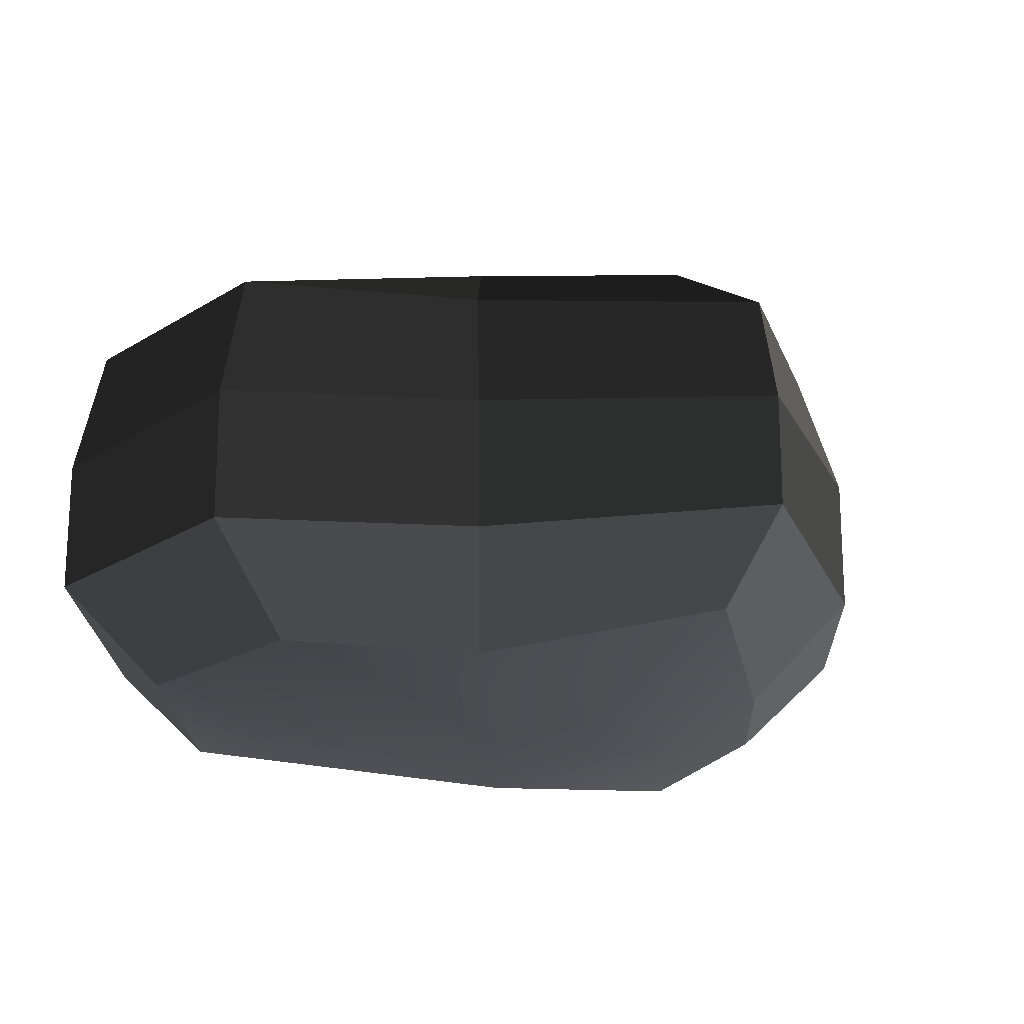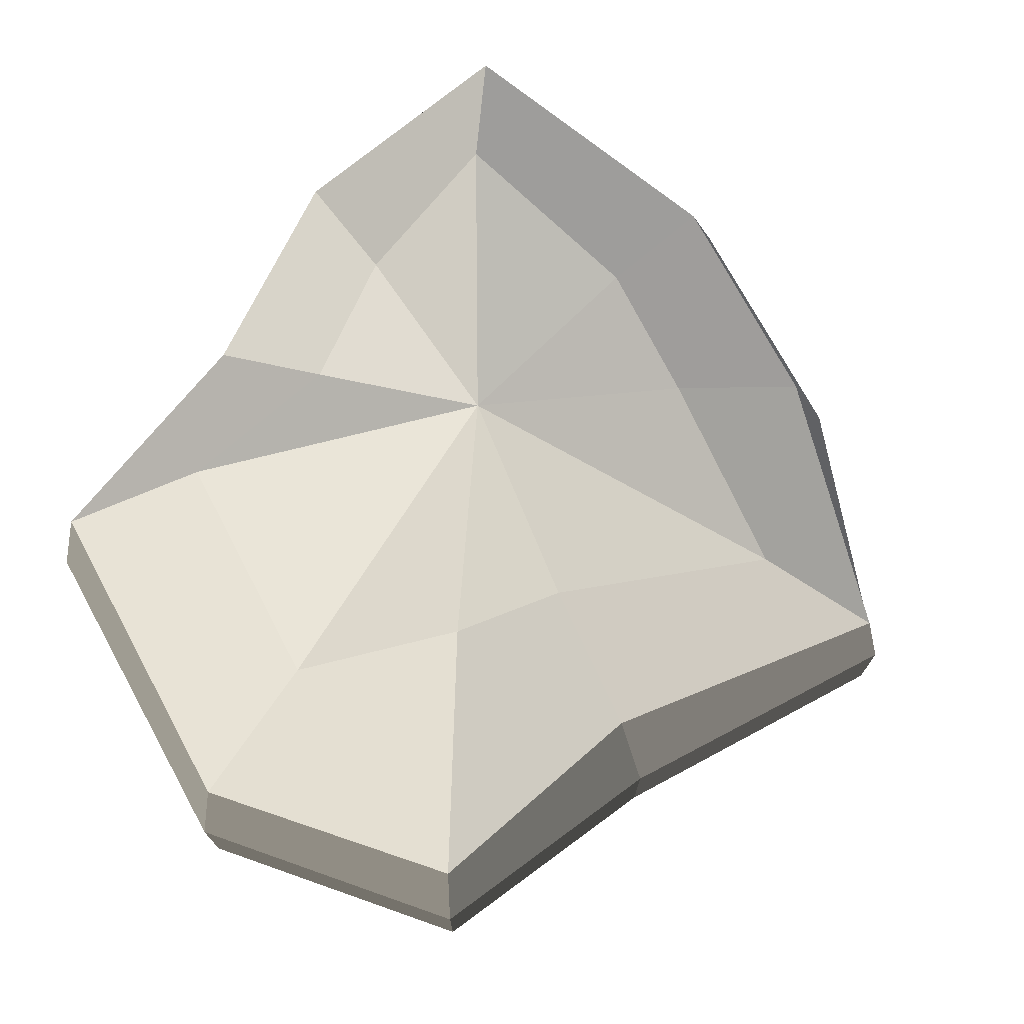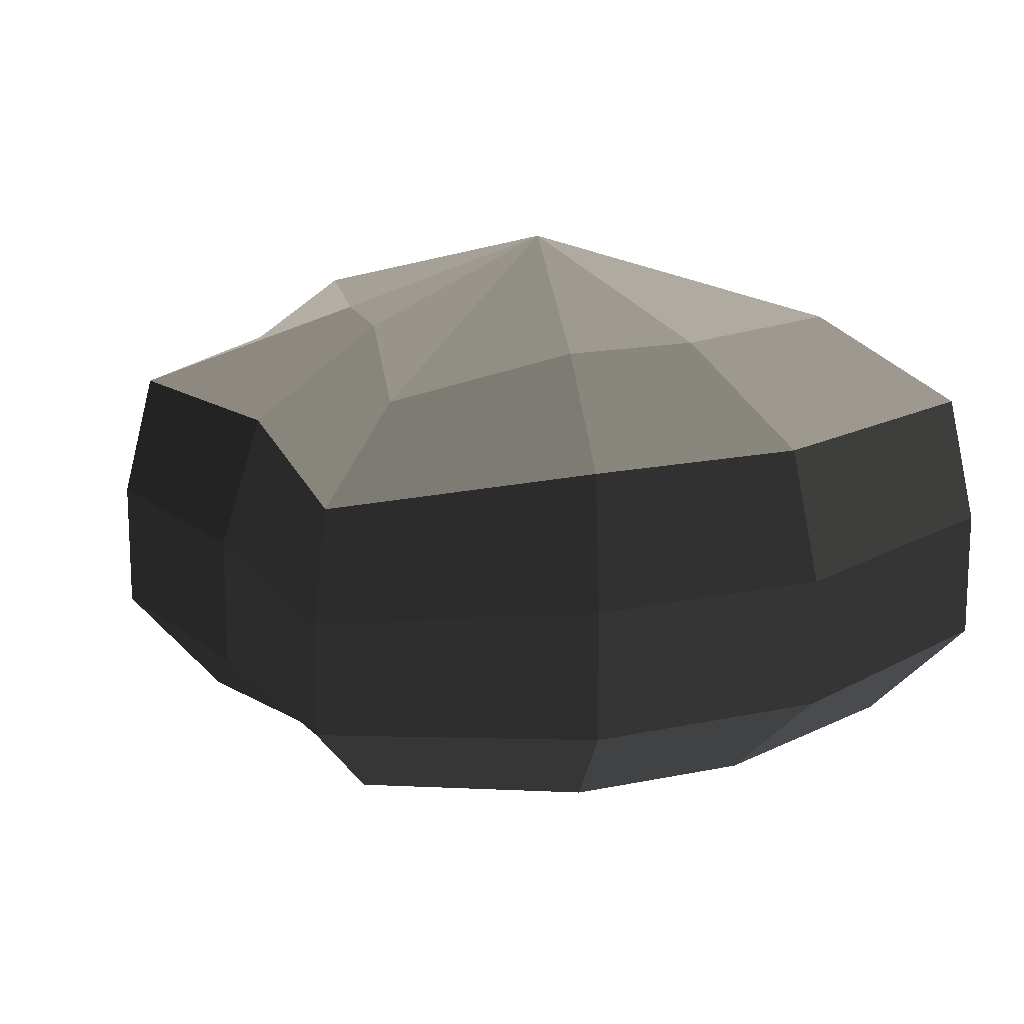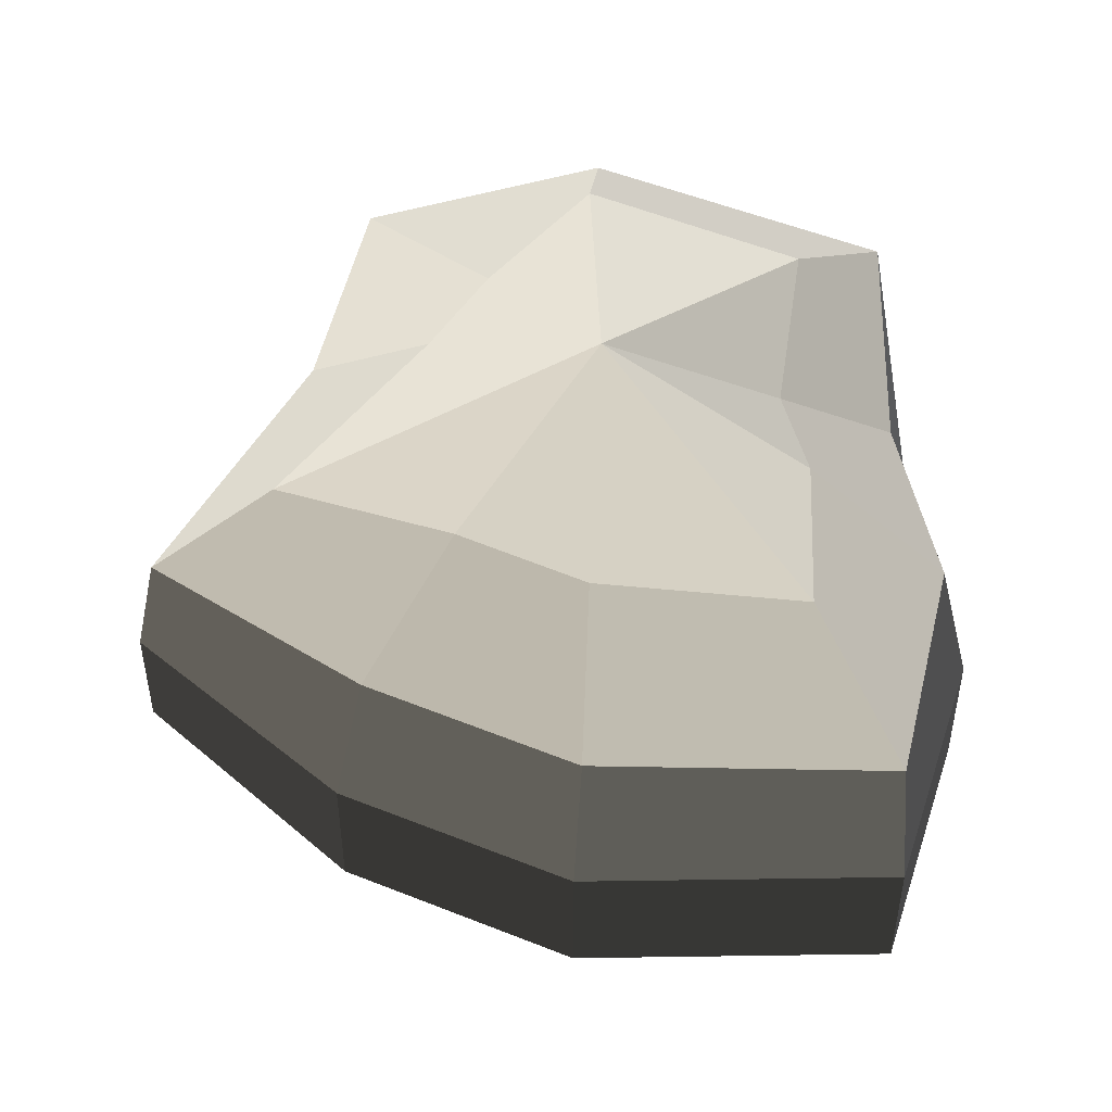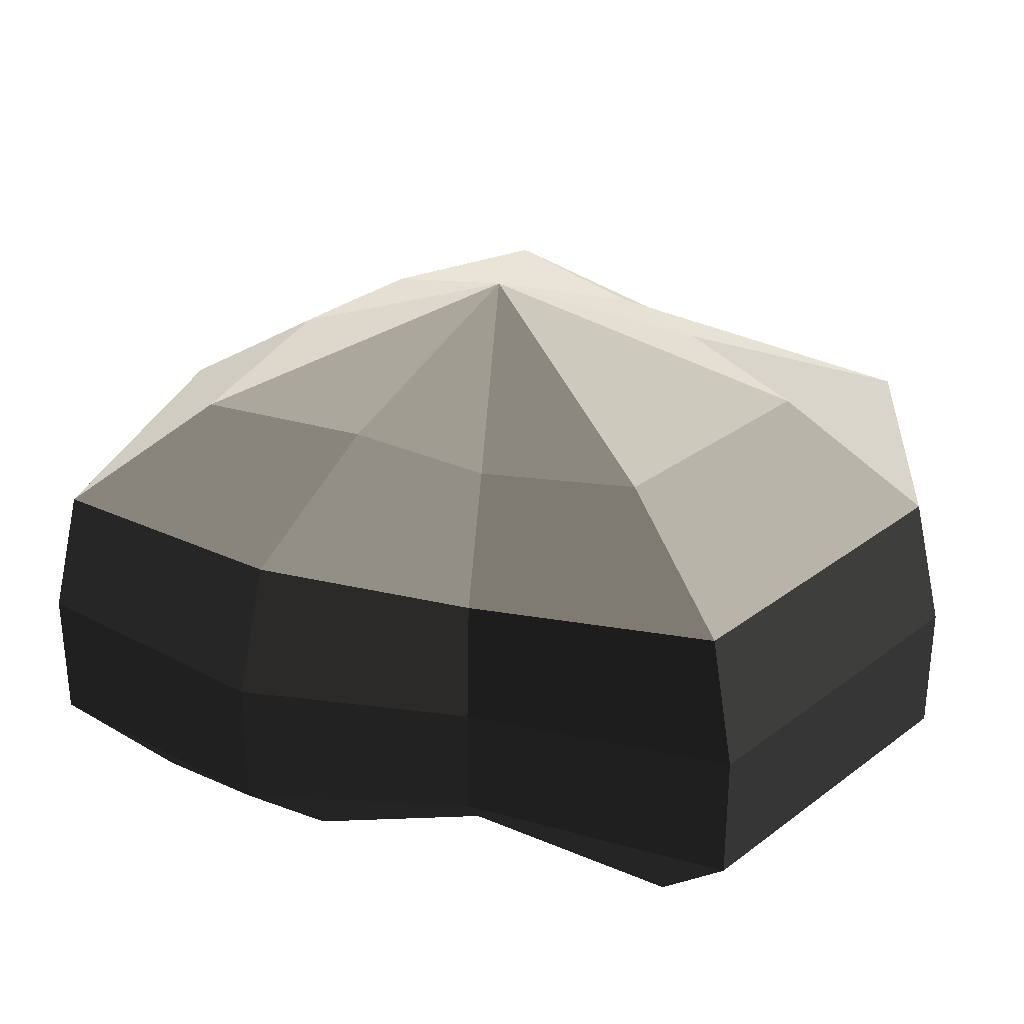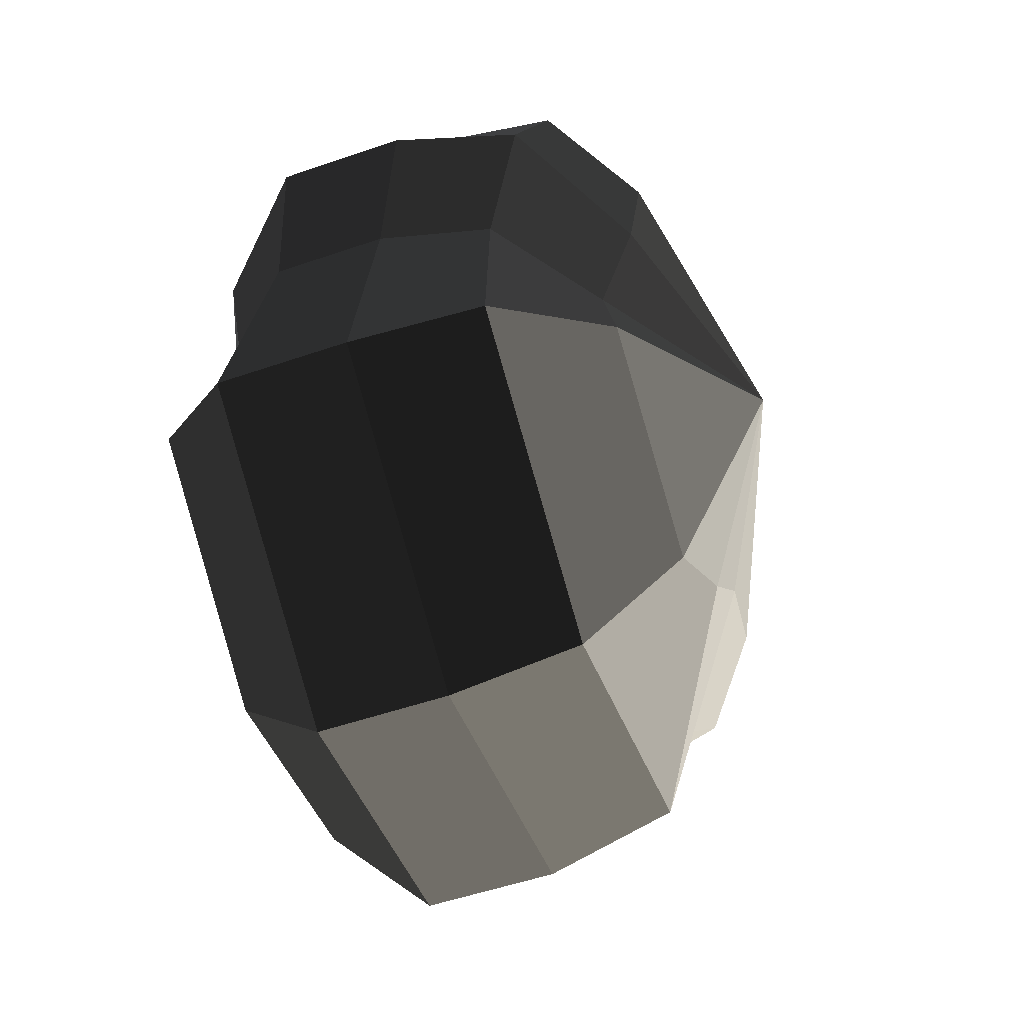
<metadata>
{"format":"obj","ext":"obj","renderer":"f3d","projection":"perspective","resolution":1024,"background":"white","views":[{"elev":-19.9,"azim":-126.1,"up":"+Y"},{"elev":74.5,"azim":-156.6,"up":"+Y"},{"elev":16.0,"azim":-62.4,"up":"+Y"},{"elev":49.2,"azim":-13.8,"up":"+Y"},{"elev":32.3,"azim":95.2,"up":"+Y"},{"elev":-51.2,"azim":110.7,"up":"+Z"}]}
</metadata>
<code>
v 0.01455 -0.02578 -0.04036
v 0.004624 -0.03398 0.001091
v 0.03878 -0.02578 -0.02105
v -0.009663 -0.02578 -0.03818
v -0.01825 -0.02578 -0.01778
v -0.03822 -0.02223 0.001091
v -0.02135 -0.02578 0.01996
v -0.005297 -0.02578 0.03272
v 0.02109 -0.02578 0.04036
v 0.0306 -0.02578 0.01996
v 0.03219 -0.02223 0.001091
v 0.03878 -0.02578 -0.02105
v 0.04797 -0.01489 -0.02773
v 0.01805 -0.01489 -0.05115
v 0.01455 -0.02578 -0.04036
v 0.01455 -0.02578 -0.04036
v 0.01805 -0.01489 -0.05115
v -0.01317 -0.01489 -0.04897
v -0.009663 -0.02578 -0.03818
v -0.009663 -0.02578 -0.03818
v -0.01317 -0.01489 -0.04897
v -0.02743 -0.01489 -0.02445
v -0.01825 -0.02578 -0.01778
v -0.01825 -0.02578 -0.01778
v -0.02743 -0.01489 -0.02445
v -0.04797 -0.01289 0.001091
v -0.03822 -0.02223 0.001091
v -0.03822 -0.02223 0.001091
v -0.04797 -0.01289 0.001091
v -0.03053 -0.01489 0.02663
v -0.02135 -0.02578 0.01996
v -0.02135 -0.02578 0.01996
v -0.03053 -0.01489 0.02663
v -0.008805 -0.01489 0.04351
v -0.005297 -0.02578 0.03272
v -0.005297 -0.02578 0.03272
v -0.008805 -0.01489 0.04351
v 0.0246 -0.01489 0.05115
v 0.02109 -0.02578 0.04036
v 0.02109 -0.02578 0.04036
v 0.0246 -0.01489 0.05115
v 0.03978 -0.01489 0.02663
v 0.0306 -0.02578 0.01996
v 0.0306 -0.02578 0.01996
v 0.03978 -0.01489 0.02663
v 0.04193 -0.01289 0.001091
v 0.03219 -0.02223 0.001091
v 0.03219 -0.02223 0.001091
v 0.04193 -0.01289 0.001091
v 0.04797 -0.01489 -0.02773
v 0.03878 -0.02578 -0.02105
v 0.04797 -0.01489 -0.02773
v 0.04797 -0.0001483 -0.02773
v 0.01805 -0.0001483 -0.05115
v 0.01805 -0.01489 -0.05115
v 0.01805 -0.01489 -0.05115
v 0.01805 -0.0001483 -0.05115
v -0.01317 -0.0001483 -0.04897
v -0.01317 -0.01489 -0.04897
v -0.01317 -0.01489 -0.04897
v -0.01317 -0.0001483 -0.04897
v -0.02743 -0.0001483 -0.02445
v -0.02743 -0.01489 -0.02445
v -0.02743 -0.01489 -0.02445
v -0.02743 -0.0001483 -0.02445
v -0.04797 -0.0002294 0.001091
v -0.04797 -0.01289 0.001091
v -0.04797 -0.01289 0.001091
v -0.04797 -0.0002294 0.001091
v -0.03053 -0.0001483 0.02663
v -0.03053 -0.01489 0.02663
v -0.03053 -0.01489 0.02663
v -0.03053 -0.0001483 0.02663
v -0.008805 -0.0001483 0.04351
v -0.008805 -0.01489 0.04351
v -0.008805 -0.01489 0.04351
v -0.008805 -0.0001483 0.04351
v 0.0246 -0.0001483 0.05115
v 0.0246 -0.01489 0.05115
v 0.0246 -0.01489 0.05115
v 0.0246 -0.0001483 0.05115
v 0.03978 -0.0001483 0.02663
v 0.03978 -0.01489 0.02663
v 0.03978 -0.01489 0.02663
v 0.03978 -0.0001483 0.02663
v 0.04193 -0.0002294 0.001091
v 0.04193 -0.01289 0.001091
v 0.04193 -0.01289 0.001091
v 0.04193 -0.0002294 0.001091
v 0.04797 -0.0001483 -0.02773
v 0.04797 -0.01489 -0.02773
v 0.04797 -0.0001483 -0.02773
v 0.04569 0.01428 -0.0254
v 0.01715 0.01428 -0.04799
v 0.01805 -0.0001483 -0.05115
v 0.01805 -0.0001483 -0.05115
v 0.01715 0.01428 -0.04799
v -0.01183 0.01428 -0.0456
v -0.01317 -0.0001483 -0.04897
v -0.01317 -0.0001483 -0.04897
v -0.01183 0.01428 -0.0456
v -0.02321 0.01428 -0.02181
v -0.02743 -0.0001483 -0.02445
v -0.02743 -0.0001483 -0.02445
v -0.02321 0.01428 -0.02181
v -0.0453 0.01197 0.001197
v -0.04797 -0.0002294 0.001091
v -0.04797 -0.0002294 0.001091
v -0.0453 0.01197 0.001197
v -0.02661 0.01428 0.0242
v -0.03053 -0.0001483 0.02663
v -0.03053 -0.0001483 0.02663
v -0.02661 0.01428 0.0242
v -0.007042 0.01428 0.03961
v -0.008805 -0.0001483 0.04351
v -0.008805 -0.0001483 0.04351
v -0.007042 0.01428 0.03961
v 0.02433 0.01428 0.04799
v 0.0246 -0.0001483 0.05115
v 0.0246 -0.0001483 0.05115
v 0.02433 0.01428 0.04799
v 0.03671 0.01428 0.0242
v 0.03978 -0.0001483 0.02663
v 0.03978 -0.0001483 0.02663
v 0.03671 0.01428 0.0242
v 0.03865 0.01197 0.001197
v 0.04193 -0.0002294 0.001091
v 0.04193 -0.0002294 0.001091
v 0.03865 0.01197 0.001197
v 0.04569 0.01428 -0.0254
v 0.04797 -0.0001483 -0.02773
v 0.04569 0.01428 -0.0254
v 0.03225 0.02437 -0.01615
v 0.01204 0.02437 -0.03257
v 0.01715 0.01428 -0.04799
v 0.01715 0.01428 -0.04799
v 0.01204 0.02437 -0.03257
v -0.002592 0.02437 -0.02139
v -0.01183 0.01428 -0.0456
v -0.01183 0.01428 -0.0456
v -0.002592 0.02437 -0.02139
v -0.01125 0.02437 -0.0128
v -0.02321 0.01428 -0.02181
v -0.02321 0.01428 -0.02181
v -0.01125 0.02437 -0.0128
v -0.03124 0.02075 0.001117
v -0.0453 0.01197 0.001197
v -0.0453 0.01197 0.001197
v -0.03124 0.02075 0.001117
v -0.01443 0.02437 0.01503
v -0.02661 0.01428 0.0242
v -0.02661 0.01428 0.0242
v -0.01443 0.02437 0.01503
v -0.002592 0.02437 0.02475
v -0.007042 0.01428 0.03961
v -0.007042 0.01428 0.03961
v -0.002592 0.02437 0.02475
v 0.01874 0.02437 0.03257
v 0.02433 0.01428 0.04799
v 0.02433 0.01428 0.04799
v 0.01874 0.02437 0.03257
v 0.02387 0.02437 0.01503
v 0.03671 0.01428 0.0242
v 0.03671 0.01428 0.0242
v 0.02387 0.02437 0.01503
v 0.02504 0.02075 0.001117
v 0.03865 0.01197 0.001197
v 0.03865 0.01197 0.001197
v 0.02504 0.02075 0.001117
v 0.03225 0.02437 -0.01615
v 0.04569 0.01428 -0.0254
v 0.03225 0.02437 -0.01615
v 0.004624 0.03398 0.001091
v 0.01204 0.02437 -0.03257
v 0.01204 0.02437 -0.03257
v 0.004624 0.03398 0.001091
v -0.002592 0.02437 -0.02139
v -0.002592 0.02437 -0.02139
v 0.004624 0.03398 0.001091
v -0.01125 0.02437 -0.0128
v -0.01125 0.02437 -0.0128
v 0.004624 0.03398 0.001091
v -0.03124 0.02075 0.001117
v -0.03124 0.02075 0.001117
v 0.004624 0.03398 0.001091
v -0.01443 0.02437 0.01503
v -0.01443 0.02437 0.01503
v 0.004624 0.03398 0.001091
v -0.002592 0.02437 0.02475
v -0.002592 0.02437 0.02475
v 0.004624 0.03398 0.001091
v 0.01874 0.02437 0.03257
v 0.01874 0.02437 0.03257
v 0.004624 0.03398 0.001091
v 0.02387 0.02437 0.01503
v 0.02387 0.02437 0.01503
v 0.004624 0.03398 0.001091
v 0.02504 0.02075 0.001117
v 0.02504 0.02075 0.001117
v 0.004624 0.03398 0.001091
v 0.03225 0.02437 -0.01615
g Foliage5_8_4013_58
f 1 3 2
f 4 1 2
f 5 4 2
f 6 5 2
f 7 6 2
f 8 7 2
f 9 8 2
f 10 9 2
f 11 10 2
f 3 11 2
f 12 14 13
f 12 15 14
f 16 18 17
f 16 19 18
f 20 22 21
f 20 23 22
f 24 26 25
f 24 27 26
f 28 30 29
f 28 31 30
f 32 34 33
f 32 35 34
f 36 38 37
f 36 39 38
f 40 42 41
f 40 43 42
f 44 46 45
f 44 47 46
f 48 50 49
f 48 51 50
f 52 54 53
f 52 55 54
f 56 58 57
f 56 59 58
f 60 62 61
f 60 63 62
f 64 66 65
f 64 67 66
f 68 70 69
f 68 71 70
f 72 74 73
f 72 75 74
f 76 78 77
f 76 79 78
f 80 82 81
f 80 83 82
f 84 86 85
f 84 87 86
f 88 90 89
f 88 91 90
f 92 94 93
f 92 95 94
f 96 98 97
f 96 99 98
f 100 102 101
f 100 103 102
f 104 106 105
f 104 107 106
f 108 110 109
f 108 111 110
f 112 114 113
f 112 115 114
f 116 118 117
f 116 119 118
f 120 122 121
f 120 123 122
f 124 126 125
f 124 127 126
f 128 130 129
f 128 131 130
f 132 134 133
f 132 135 134
f 136 138 137
f 136 139 138
f 140 142 141
f 140 143 142
f 144 146 145
f 144 147 146
f 148 150 149
f 148 151 150
f 152 154 153
f 152 155 154
f 156 158 157
f 156 159 158
f 160 162 161
f 160 163 162
f 164 166 165
f 164 167 166
f 168 170 169
f 168 171 170
f 172 174 173
f 175 177 176
f 178 180 179
f 181 183 182
f 184 186 185
f 187 189 188
f 190 192 191
f 193 195 194
f 196 198 197
f 199 201 200

</code>
